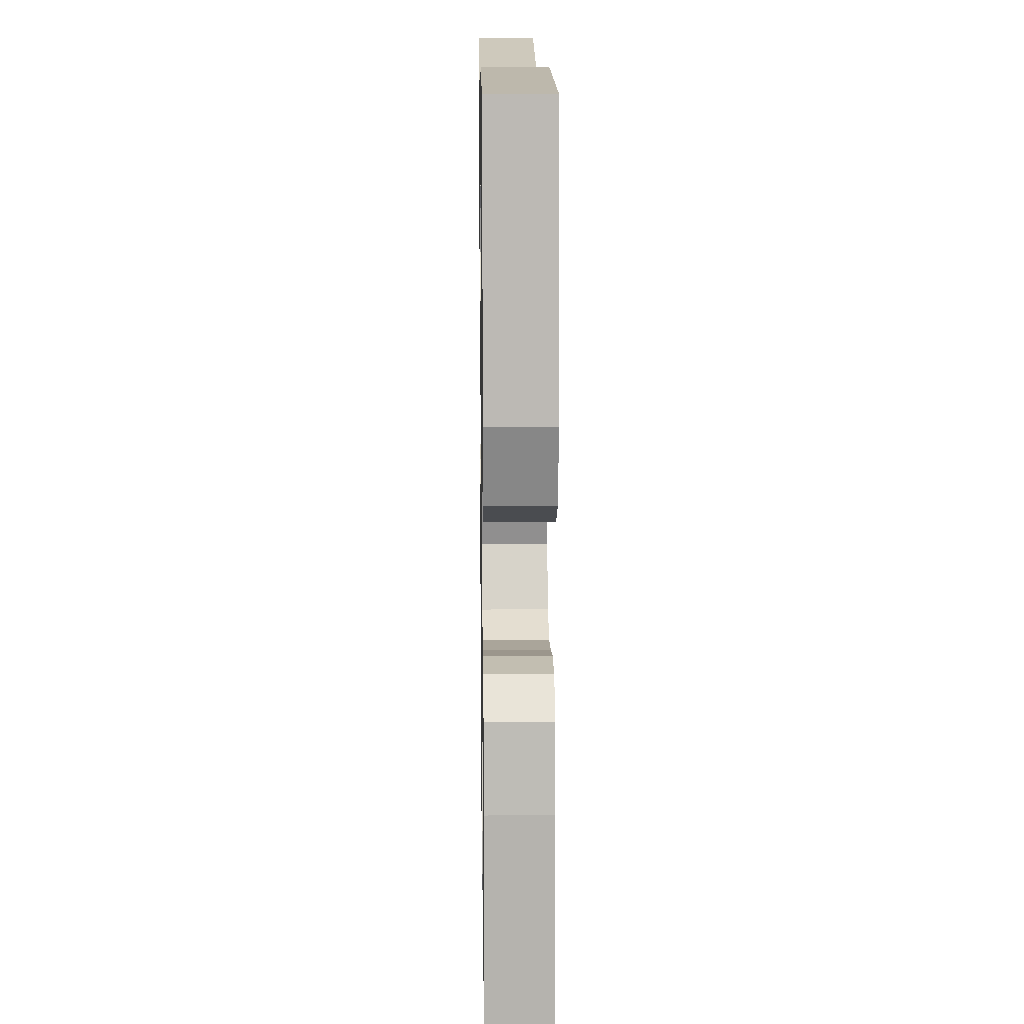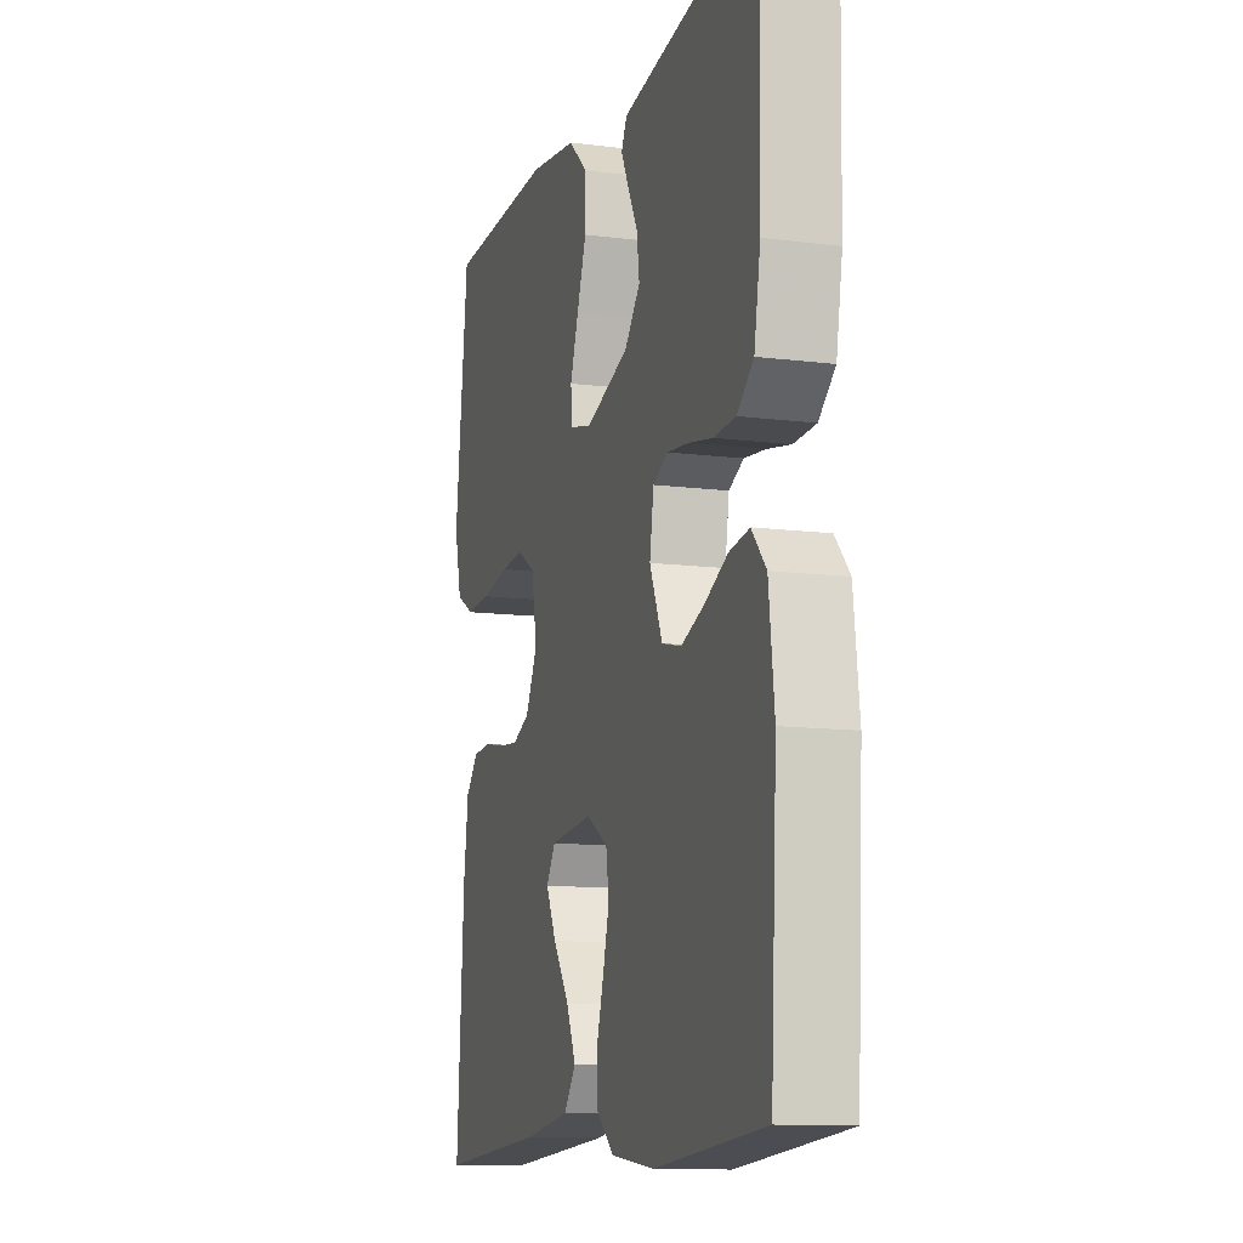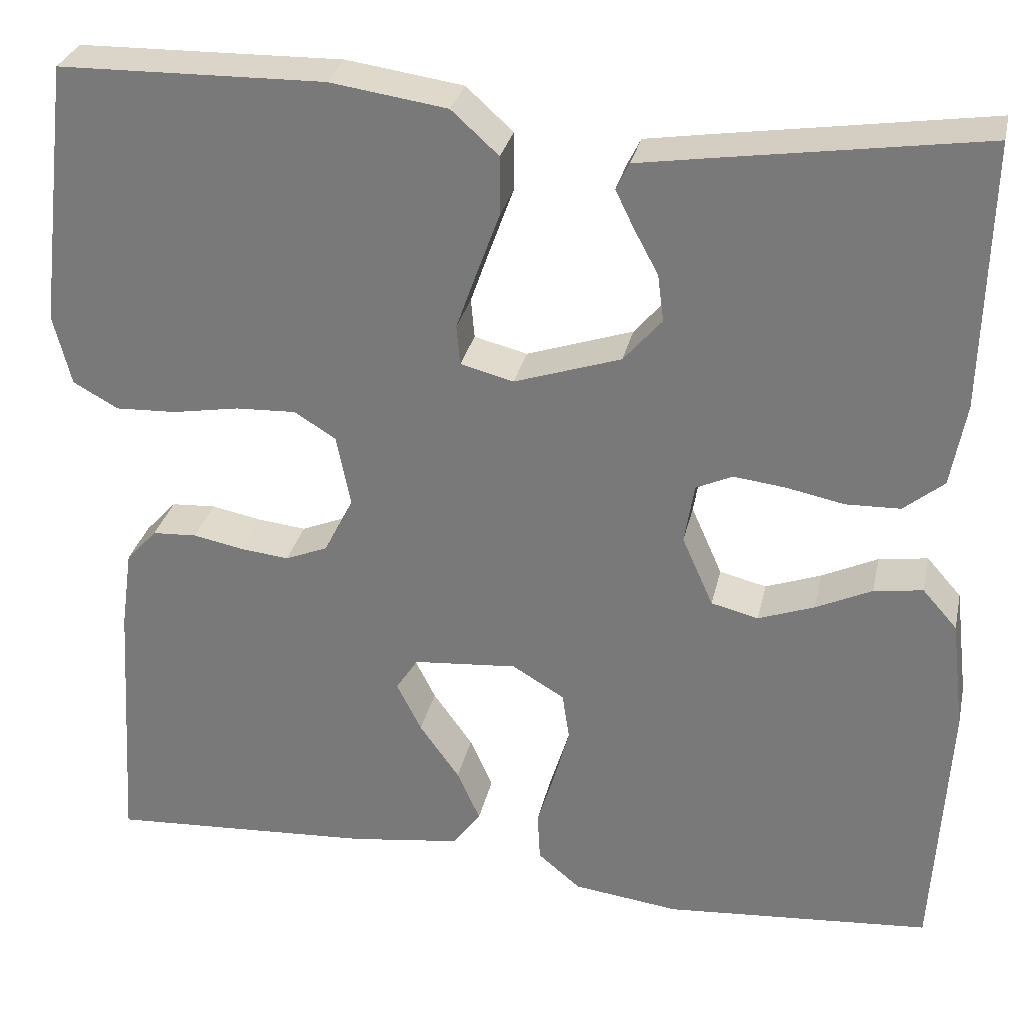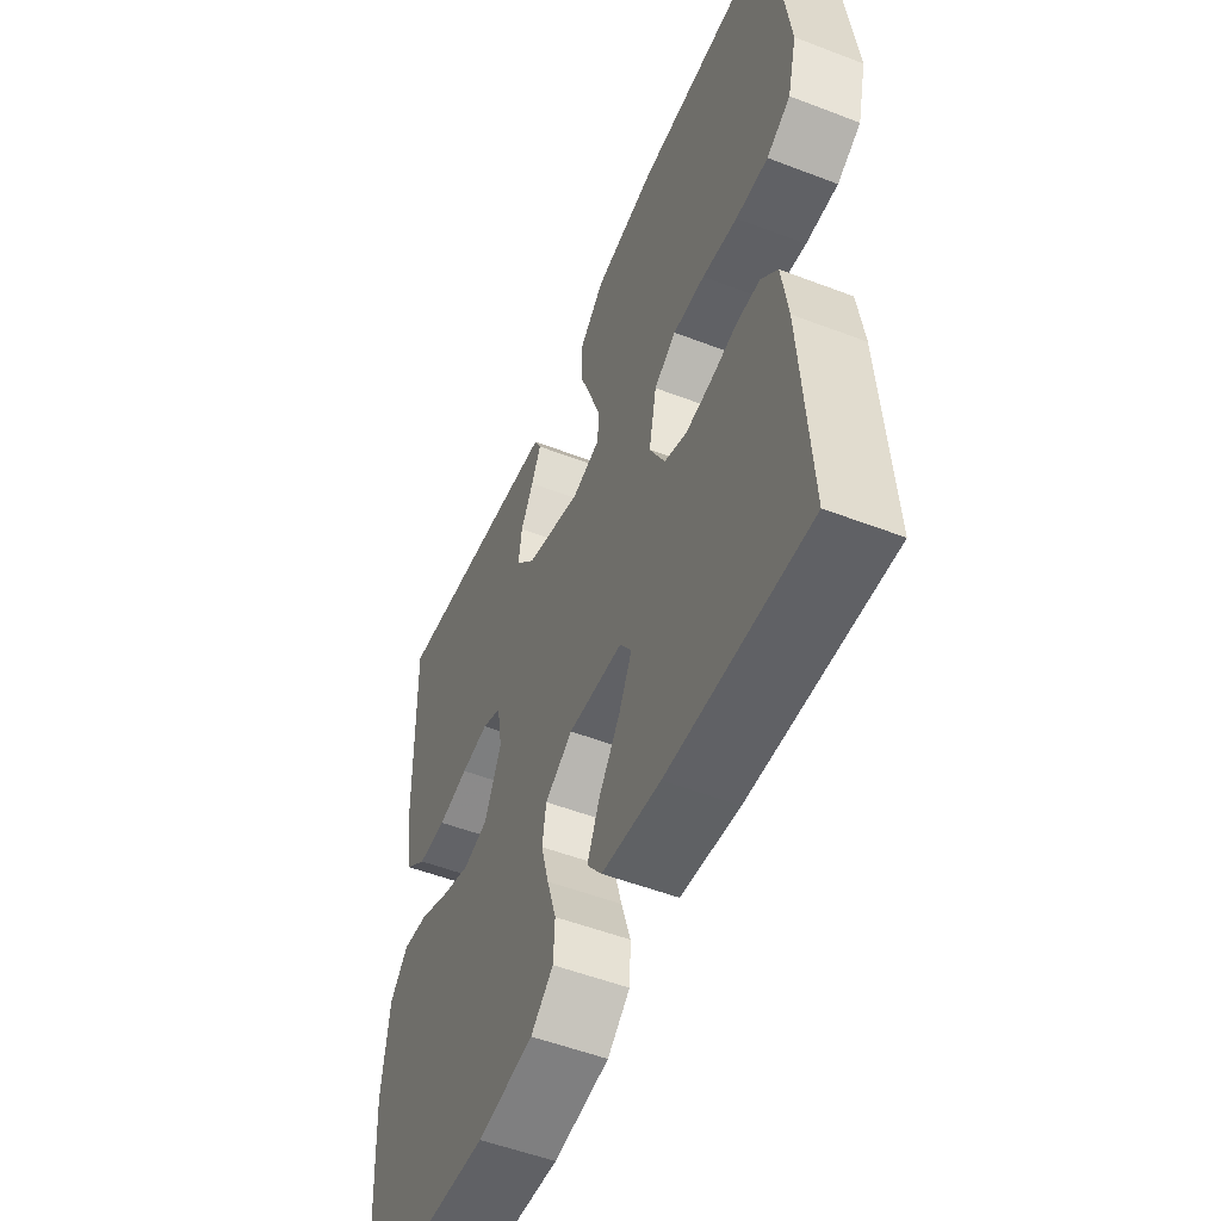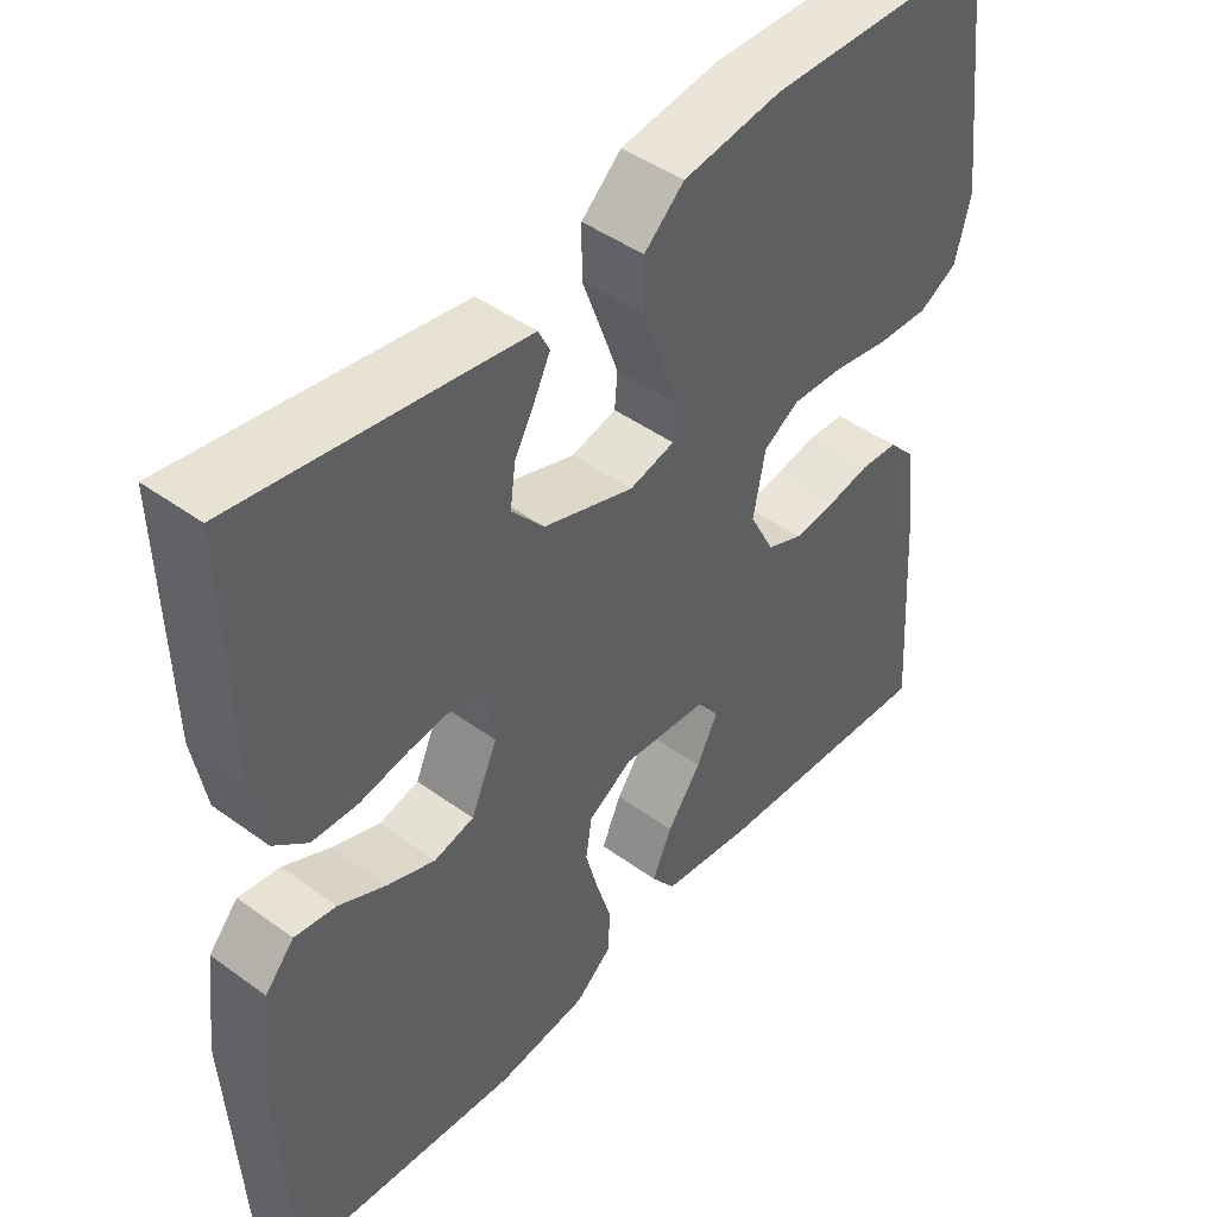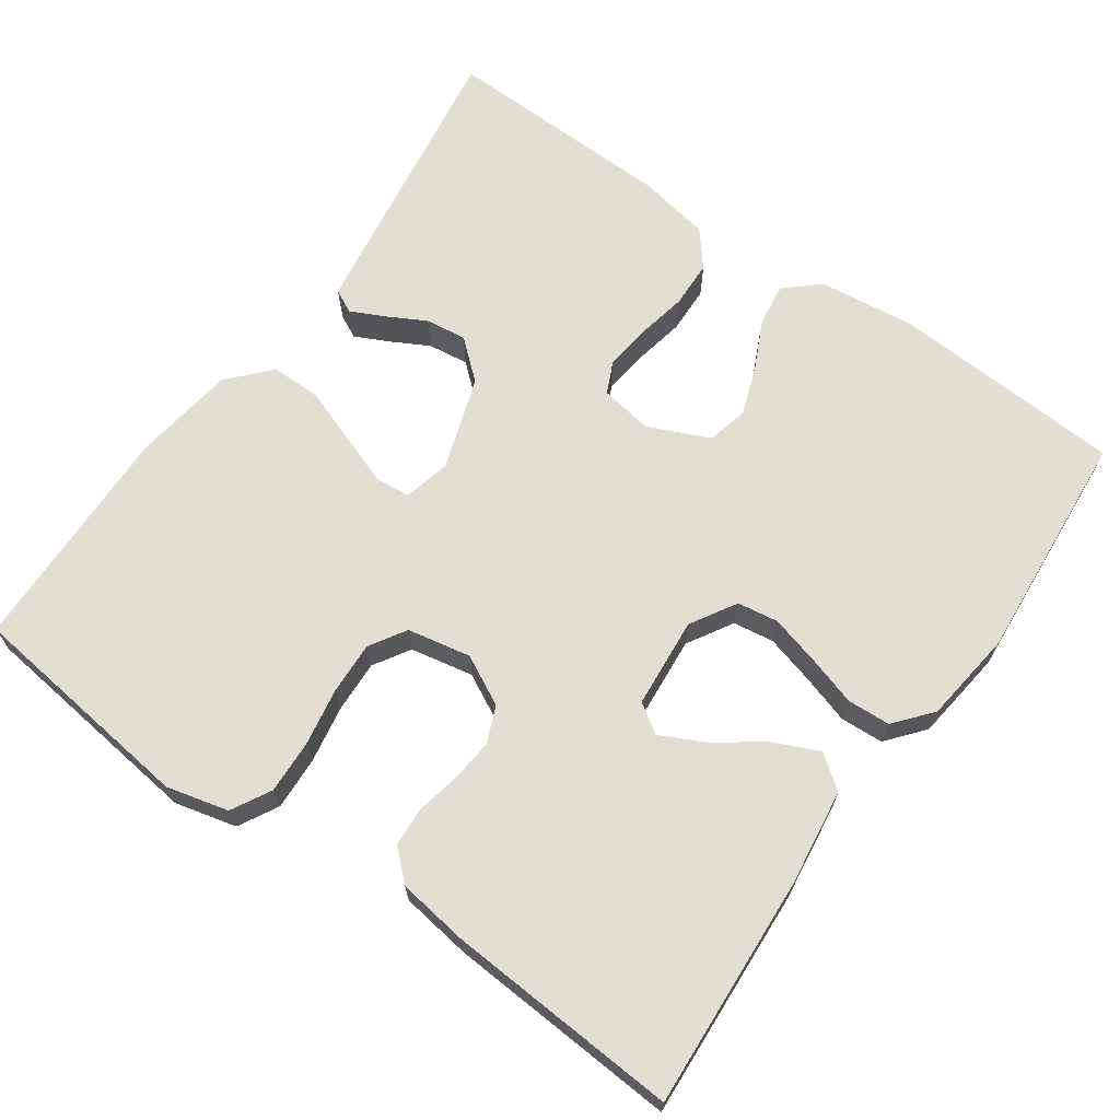
<metadata>
{"format":"obj","ext":"obj","renderer":"f3d","projection":"perspective","resolution":1024,"background":"white","views":[{"elev":13.7,"azim":89.1,"up":"+Z"},{"elev":-12.0,"azim":-106.7,"up":"+Z"},{"elev":30.0,"azim":-167.7,"up":"+Z"},{"elev":-52.8,"azim":67.6,"up":"+Z"},{"elev":45.4,"azim":-50.0,"up":"+Z"},{"elev":67.6,"azim":125.2,"up":"+Y"}]}
</metadata>
<code>
v 0.5 0.07 0.5
v 0.536 0.07 0.2
v 0.516 0.07 0.12
v 0.465 0.07 0.092
v 0.396 0.07 0.095
v 0.321 0.07 0.108
v 0.253 0.07 0.111
v 0.206 0.07 0.082
v 0.19 0.07 0
v 0.223 0.07 -0.064
v 0.271 0.07 -0.084
v 0.327 0.07 -0.078
v 0.383 0.07 -0.067
v 0.433 0.07 -0.07
v 0.468 0.07 -0.108
v 0.481 0.07 -0.2
v 0.5 0.07 -0.5
v 0.2 0.07 -0.482
v 0.075 0.07 -0.465
v 0.043 0.07 -0.422
v 0.069 0.07 -0.364
v 0.114 0.07 -0.301
v 0.142 0.07 -0.245
v 0.117 0.07 -0.207
v 0 0.07 -0.197
v -0.059 0.07 -0.232
v -0.067 0.07 -0.285
v -0.05 0.07 -0.348
v -0.03 0.07 -0.413
v -0.033 0.07 -0.469
v -0.081 0.07 -0.509
v -0.2 0.07 -0.524
v -0.5 0.07 -0.5
v -0.517 0.07 -0.2
v -0.502 0.07 -0.075
v -0.463 0.07 -0.031
v -0.408 0.07 -0.039
v -0.345 0.07 -0.069
v -0.282 0.07 -0.092
v -0.229 0.07 -0.079
v -0.194 0.07 0
v -0.205 0.07 0.068
v -0.246 0.07 0.087
v -0.305 0.07 0.08
v -0.37 0.07 0.067
v -0.431 0.07 0.069
v -0.476 0.07 0.106
v -0.493 0.07 0.2
v -0.5 0.07 0.5
v -0.2 0.07 0.455
v -0.123 0.07 0.443
v -0.108 0.07 0.413
v -0.129 0.07 0.37
v -0.156 0.07 0.32
v -0.163 0.07 0.267
v -0.12 0.07 0.217
v 0 0.07 0.177
v 0.06 0.07 0.192
v 0.064 0.07 0.237
v 0.041 0.07 0.302
v 0.015 0.07 0.373
v 0.015 0.07 0.439
v 0.068 0.07 0.487
v 0.2 0.07 0.506
v 0.5 0 0.5
v 0.536 0 0.2
v 0.516 0 0.12
v 0.465 0 0.092
v 0.396 0 0.095
v 0.321 0 0.108
v 0.253 0 0.111
v 0.206 0 0.082
v 0.19 0 0
v 0.223 0 -0.064
v 0.271 0 -0.084
v 0.327 0 -0.078
v 0.383 0 -0.067
v 0.433 0 -0.07
v 0.468 0 -0.108
v 0.481 0 -0.2
v 0.5 0 -0.5
v 0.2 0 -0.482
v 0.075 0 -0.465
v 0.043 0 -0.422
v 0.069 0 -0.364
v 0.114 0 -0.301
v 0.142 0 -0.245
v 0.117 0 -0.207
v 0 0 -0.197
v -0.059 0 -0.232
v -0.067 0 -0.285
v -0.05 0 -0.348
v -0.03 0 -0.413
v -0.033 0 -0.469
v -0.081 0 -0.509
v -0.2 0 -0.524
v -0.5 0 -0.5
v -0.517 0 -0.2
v -0.502 0 -0.075
v -0.463 0 -0.031
v -0.408 0 -0.039
v -0.345 0 -0.069
v -0.282 0 -0.092
v -0.229 0 -0.079
v -0.194 0 0
v -0.205 0 0.068
v -0.246 0 0.087
v -0.305 0 0.08
v -0.37 0 0.067
v -0.431 0 0.069
v -0.476 0 0.106
v -0.493 0 0.2
v -0.5 0 0.5
v -0.2 0 0.455
v -0.123 0 0.443
v -0.108 0 0.413
v -0.129 0 0.37
v -0.156 0 0.32
v -0.163 0 0.267
v -0.12 0 0.217
v 0 0 0.177
v 0.06 0 0.192
v 0.064 0 0.237
v 0.041 0 0.302
v 0.015 0 0.373
v 0.015 0 0.439
v 0.068 0 0.487
v 0.2 0 0.506
f 4 5 6
f 3 4 6
f 2 3 6
f 1 2 6
f 64 1 6
f 63 64 6
f 62 63 6
f 61 62 6
f 60 61 6
f 59 60 6 7
f 58 59 7 8
f 57 58 8 9
f 56 57 9 10
f 52 53 54
f 51 52 54
f 50 51 54
f 49 50 54
f 48 49 54
f 47 48 54
f 46 47 54
f 45 46 54
f 44 45 54
f 43 44 54 55
f 42 43 55 56
f 36 37 38
f 35 36 38
f 34 35 38
f 33 34 38
f 32 33 38
f 31 32 38
f 30 31 38
f 29 30 38
f 28 29 38
f 27 28 38 39
f 26 27 39 40
f 20 21 22
f 19 20 22
f 18 19 22
f 17 18 22
f 16 17 22
f 15 16 22
f 14 15 22
f 13 14 22
f 12 13 22
f 11 12 22 23
f 10 11 23 24
f 10 24 25
f 56 10 25
f 42 56 25
f 41 42 25
f 25 26 40 41
f 70 69 68
f 70 68 67
f 70 67 66
f 70 66 65
f 70 65 128
f 70 128 127
f 70 127 126
f 70 126 125
f 70 125 124
f 71 70 124 123
f 72 71 123 122
f 73 72 122 121
f 74 73 121 120
f 118 117 116
f 118 116 115
f 118 115 114
f 118 114 113
f 118 113 112
f 118 112 111
f 118 111 110
f 118 110 109
f 118 109 108
f 119 118 108 107
f 120 119 107 106
f 102 101 100
f 102 100 99
f 102 99 98
f 102 98 97
f 102 97 96
f 102 96 95
f 102 95 94
f 102 94 93
f 102 93 92
f 103 102 92 91
f 104 103 91 90
f 86 85 84
f 86 84 83
f 86 83 82
f 86 82 81
f 86 81 80
f 86 80 79
f 86 79 78
f 86 78 77
f 86 77 76
f 87 86 76 75
f 88 87 75 74
f 89 88 74
f 89 74 120
f 89 120 106
f 89 106 105
f 105 104 90 89
f 1 65 66 2
f 2 66 67 3
f 3 67 68 4
f 4 68 69 5
f 5 69 70 6
f 6 70 71 7
f 7 71 72 8
f 8 72 73 9
f 9 73 74 10
f 10 74 75 11
f 11 75 76 12
f 12 76 77 13
f 13 77 78 14
f 14 78 79 15
f 15 79 80 16
f 16 80 81 17
f 17 81 82 18
f 18 82 83 19
f 19 83 84 20
f 20 84 85 21
f 21 85 86 22
f 22 86 87 23
f 23 87 88 24
f 24 88 89 25
f 25 89 90 26
f 26 90 91 27
f 27 91 92 28
f 28 92 93 29
f 29 93 94 30
f 30 94 95 31
f 31 95 96 32
f 32 96 97 33
f 33 97 98 34
f 34 98 99 35
f 35 99 100 36
f 36 100 101 37
f 37 101 102 38
f 38 102 103 39
f 39 103 104 40
f 40 104 105 41
f 41 105 106 42
f 42 106 107 43
f 43 107 108 44
f 44 108 109 45
f 45 109 110 46
f 46 110 111 47
f 47 111 112 48
f 48 112 113 49
f 49 113 114 50
f 50 114 115 51
f 51 115 116 52
f 52 116 117 53
f 53 117 118 54
f 54 118 119 55
f 55 119 120 56
f 56 120 121 57
f 57 121 122 58
f 58 122 123 59
f 59 123 124 60
f 60 124 125 61
f 61 125 126 62
f 62 126 127 63
f 63 127 128 64
f 64 128 65 1

</code>
